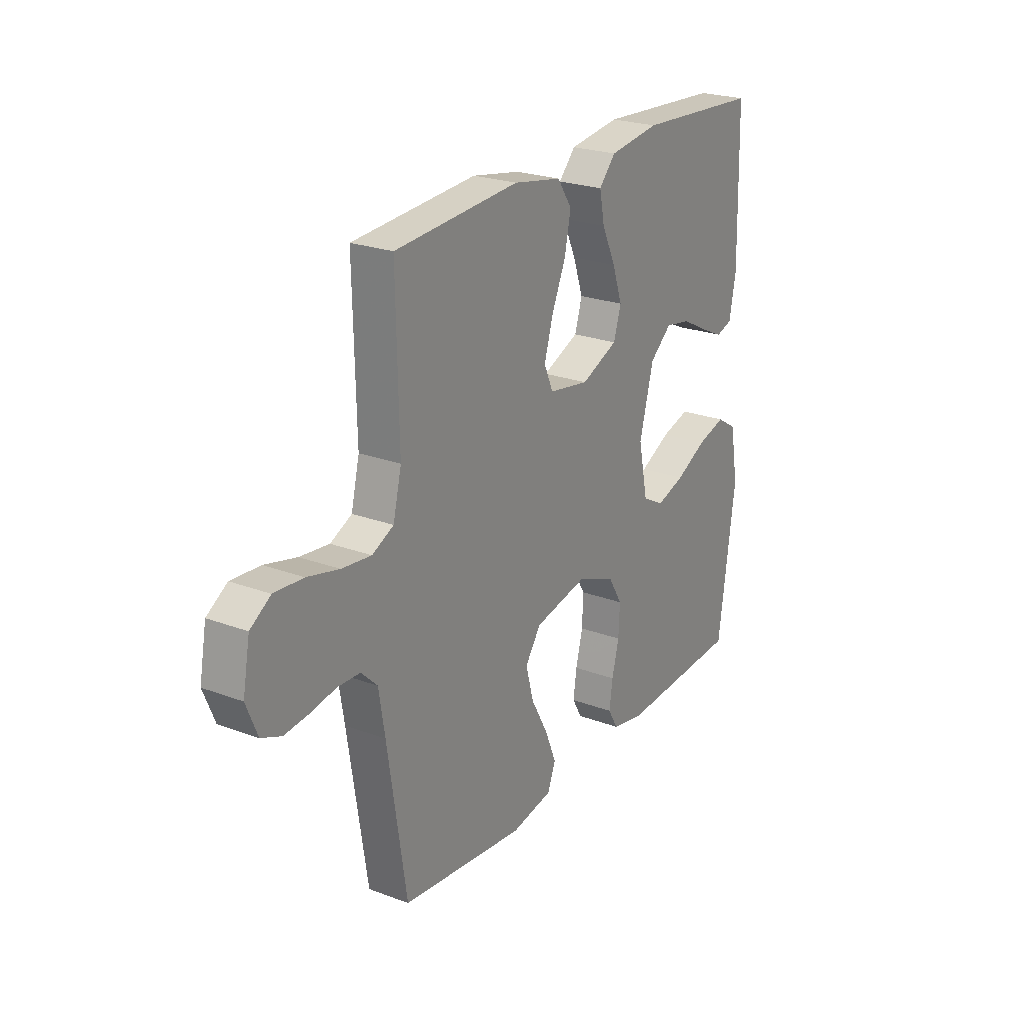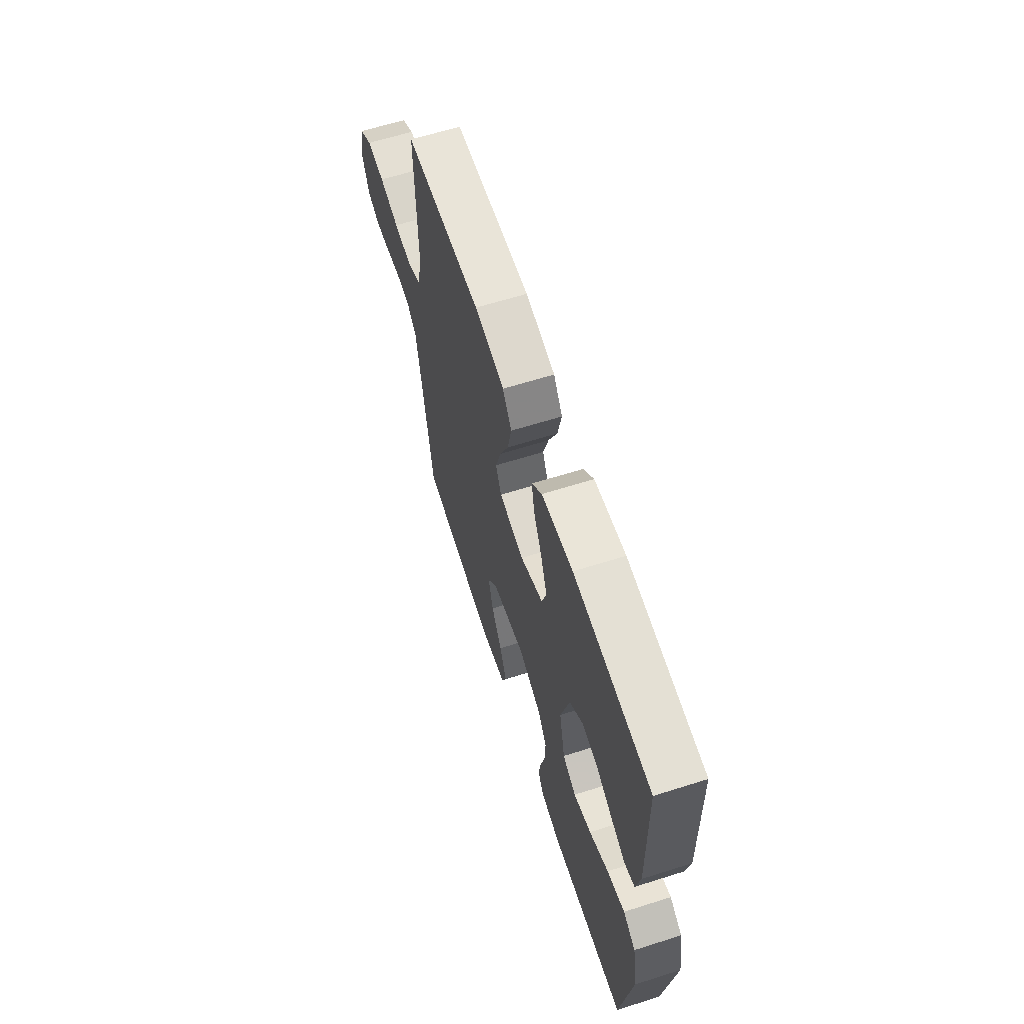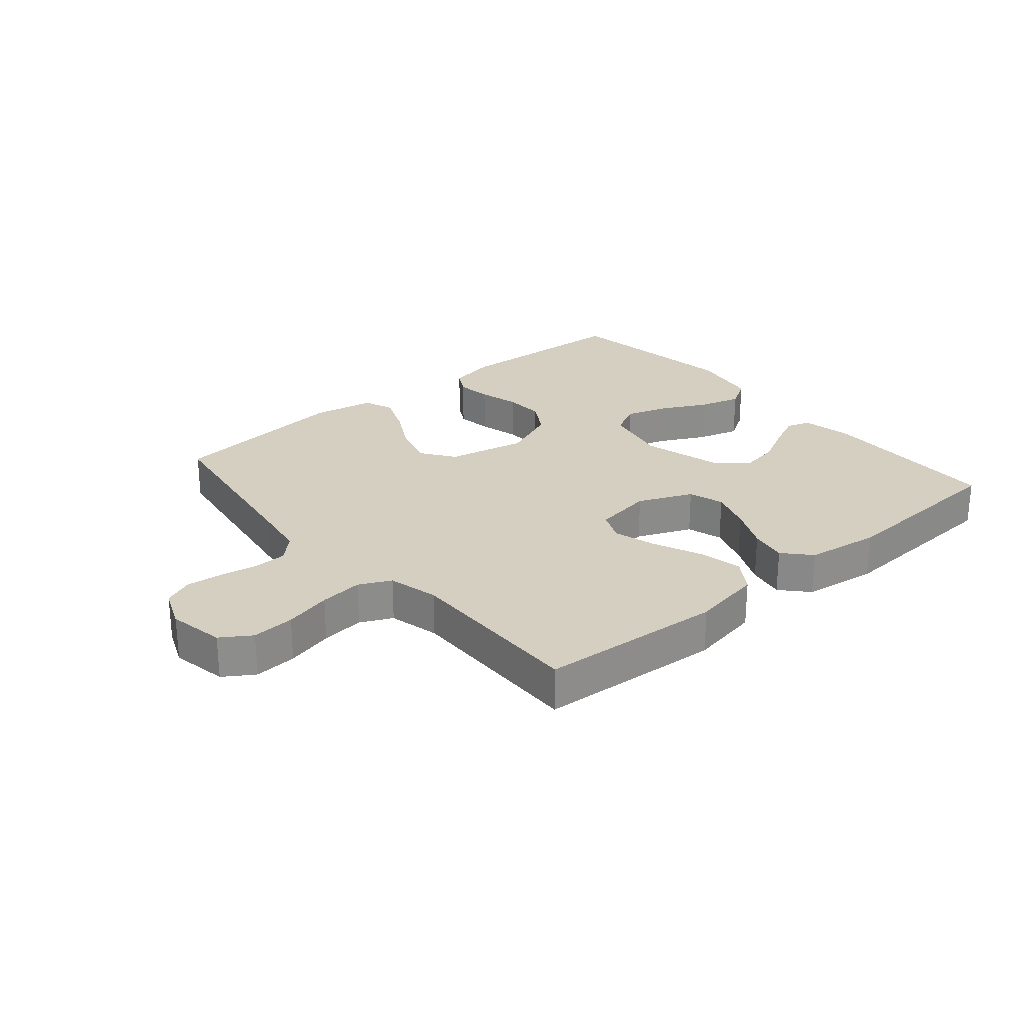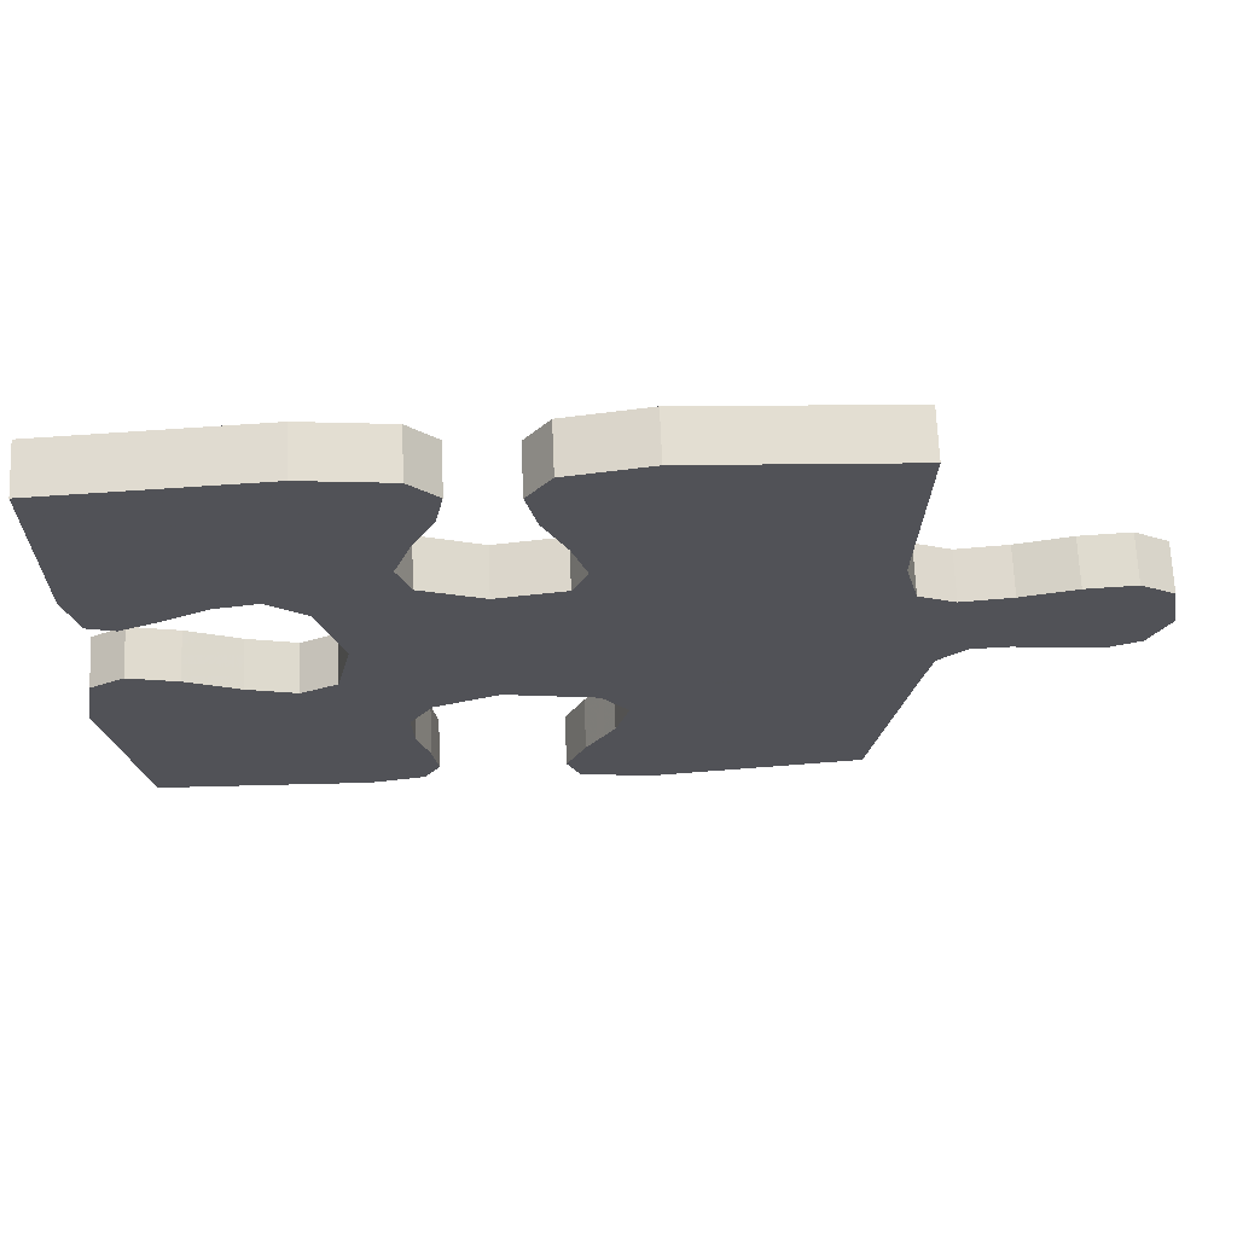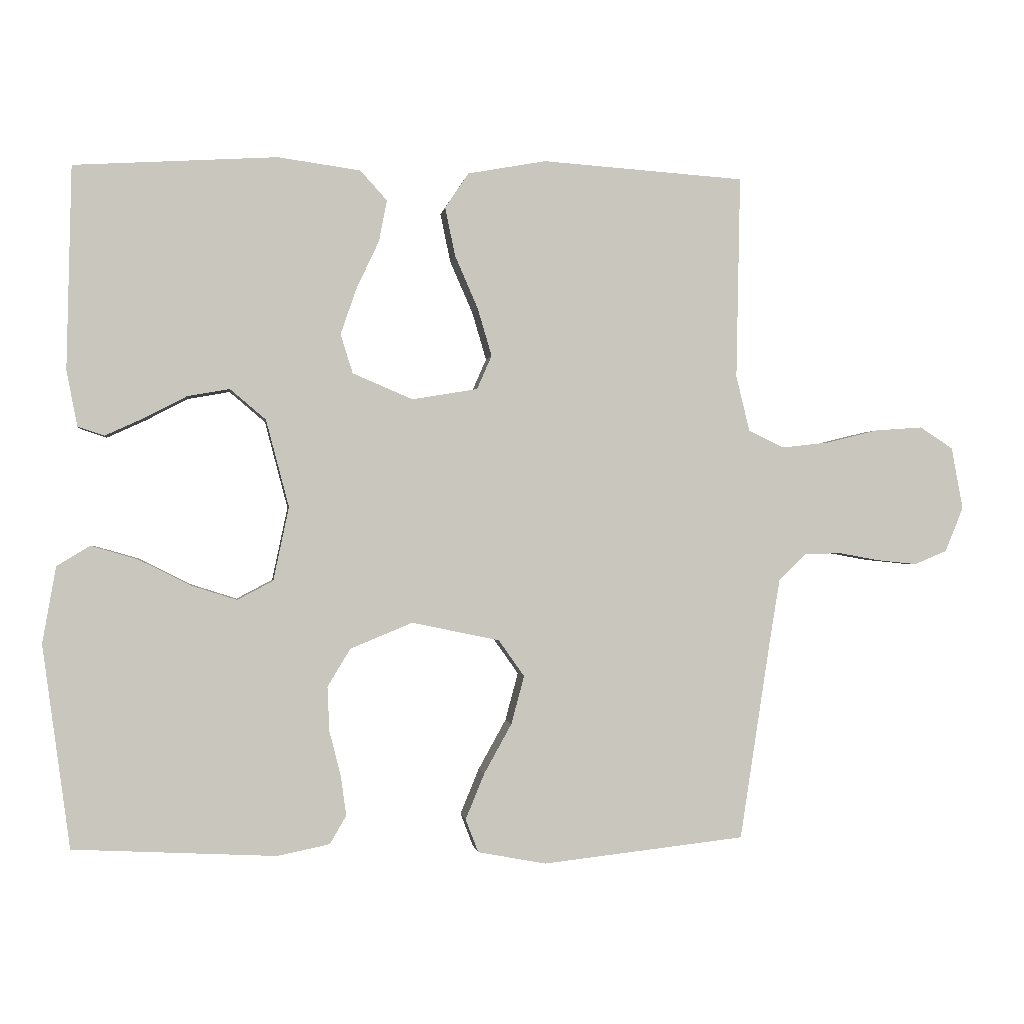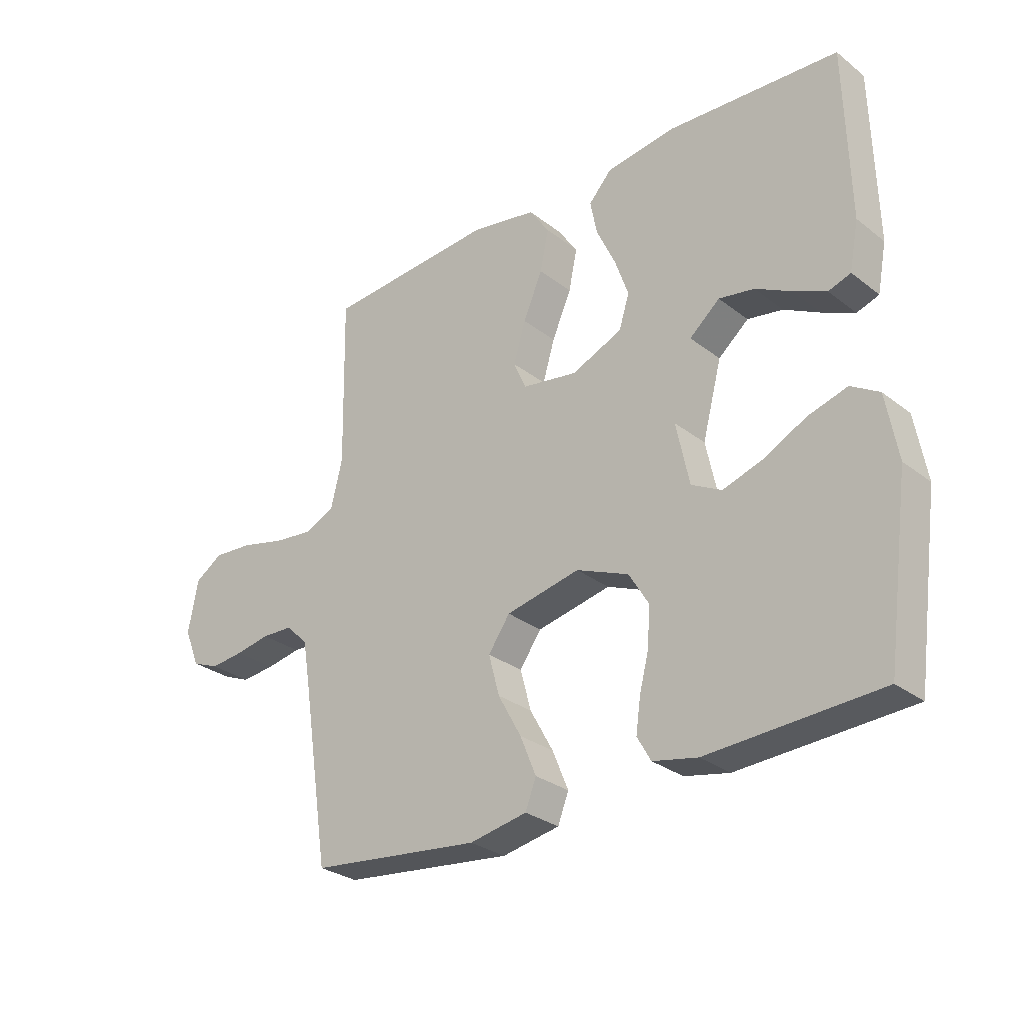
<metadata>
{"format":"obj","ext":"obj","renderer":"f3d","projection":"perspective","resolution":1024,"background":"white","views":[{"elev":23.8,"azim":-58.0,"up":"+Z"},{"elev":63.1,"azim":72.2,"up":"+Z"},{"elev":25.9,"azim":-40.3,"up":"+Y"},{"elev":68.4,"azim":177.6,"up":"+Z"},{"elev":-0.6,"azim":172.4,"up":"+Z"},{"elev":-28.9,"azim":41.2,"up":"+Z"}]}
</metadata>
<code>
v 0.5 0.07 0.5
v 0.507 0.07 0.2
v 0.491 0.07 0.117
v 0.452 0.07 0.104
v 0.395 0.07 0.13
v 0.332 0.07 0.163
v 0.27 0.07 0.174
v 0.217 0.07 0.129
v 0.183 0.07 0
v 0.206 0.07 -0.109
v 0.259 0.07 -0.137
v 0.328 0.07 -0.115
v 0.403 0.07 -0.077
v 0.472 0.07 -0.057
v 0.521 0.07 -0.087
v 0.541 0.07 -0.2
v 0.5 0.07 -0.5
v 0.2 0.07 -0.515
v 0.122 0.07 -0.499
v 0.098 0.07 -0.457
v 0.106 0.07 -0.399
v 0.123 0.07 -0.332
v 0.126 0.07 -0.266
v 0.092 0.07 -0.21
v 0 0.07 -0.172
v -0.13 0.07 -0.199
v -0.168 0.07 -0.253
v -0.149 0.07 -0.324
v -0.108 0.07 -0.398
v -0.08 0.07 -0.466
v -0.099 0.07 -0.515
v -0.2 0.07 -0.534
v -0.5 0.07 -0.5
v -0.546 0.07 -0.2
v -0.561 0.07 -0.109
v -0.6 0.07 -0.071
v -0.655 0.07 -0.069
v -0.716 0.07 -0.08
v -0.775 0.07 -0.086
v -0.823 0.07 -0.066
v -0.85 0.07 0
v -0.833 0.07 0.092
v -0.784 0.07 0.124
v -0.714 0.07 0.119
v -0.637 0.07 0.1
v -0.566 0.07 0.092
v -0.514 0.07 0.117
v -0.494 0.07 0.2
v -0.5 0.07 0.5
v -0.2 0.07 0.521
v -0.084 0.07 0.5
v -0.049 0.07 0.448
v -0.064 0.07 0.376
v -0.098 0.07 0.298
v -0.119 0.07 0.227
v -0.097 0.07 0.177
v 0 0.07 0.161
v 0.089 0.07 0.199
v 0.107 0.07 0.257
v 0.083 0.07 0.326
v 0.05 0.07 0.396
v 0.038 0.07 0.457
v 0.078 0.07 0.501
v 0.2 0.07 0.518
v 0.5 0 0.5
v 0.507 0 0.2
v 0.491 0 0.117
v 0.452 0 0.104
v 0.395 0 0.13
v 0.332 0 0.163
v 0.27 0 0.174
v 0.217 0 0.129
v 0.183 0 0
v 0.206 0 -0.109
v 0.259 0 -0.137
v 0.328 0 -0.115
v 0.403 0 -0.077
v 0.472 0 -0.057
v 0.521 0 -0.087
v 0.541 0 -0.2
v 0.5 0 -0.5
v 0.2 0 -0.515
v 0.122 0 -0.499
v 0.098 0 -0.457
v 0.106 0 -0.399
v 0.123 0 -0.332
v 0.126 0 -0.266
v 0.092 0 -0.21
v 0 0 -0.172
v -0.13 0 -0.199
v -0.168 0 -0.253
v -0.149 0 -0.324
v -0.108 0 -0.398
v -0.08 0 -0.466
v -0.099 0 -0.515
v -0.2 0 -0.534
v -0.5 0 -0.5
v -0.546 0 -0.2
v -0.561 0 -0.109
v -0.6 0 -0.071
v -0.655 0 -0.069
v -0.716 0 -0.08
v -0.775 0 -0.086
v -0.823 0 -0.066
v -0.85 0 0
v -0.833 0 0.092
v -0.784 0 0.124
v -0.714 0 0.119
v -0.637 0 0.1
v -0.566 0 0.092
v -0.514 0 0.117
v -0.494 0 0.2
v -0.5 0 0.5
v -0.2 0 0.521
v -0.084 0 0.5
v -0.049 0 0.448
v -0.064 0 0.376
v -0.098 0 0.298
v -0.119 0 0.227
v -0.097 0 0.177
v 0 0 0.161
v 0.089 0 0.199
v 0.107 0 0.257
v 0.083 0 0.326
v 0.05 0 0.396
v 0.038 0 0.457
v 0.078 0 0.501
v 0.2 0 0.518
f 60 61 62 63
f 59 60 63 64
f 58 59 64 1
f 51 52 53 54
f 51 54 55
f 48 49 50 51
f 47 48 51 55
f 46 47 55 56
f 42 43 44 45
f 42 45 46
f 41 42 46
f 37 38 39 40
f 37 40 41 46
f 31 32 33 34
f 31 34 35
f 28 29 30 31
f 27 28 31 35
f 26 27 35 36
f 19 20 21 22
f 19 22 23
f 18 19 23
f 17 18 23
f 16 17 23 24
f 12 13 14 15
f 11 12 15 16
f 3 4 5 6
f 1 2 3 6
f 1 6 7
f 58 1 7 8
f 37 46 56 57
f 36 37 57
f 25 26 36 57
f 11 16 24 25
f 10 11 25
f 9 10 25 57
f 8 9 57 58
f 127 126 125 124
f 128 127 124 123
f 65 128 123 122
f 118 117 116 115
f 119 118 115
f 115 114 113 112
f 119 115 112 111
f 120 119 111 110
f 109 108 107 106
f 110 109 106
f 110 106 105
f 104 103 102 101
f 110 105 104 101
f 98 97 96 95
f 99 98 95
f 95 94 93 92
f 99 95 92 91
f 100 99 91 90
f 86 85 84 83
f 87 86 83
f 87 83 82
f 87 82 81
f 88 87 81 80
f 79 78 77 76
f 80 79 76 75
f 70 69 68 67
f 70 67 66 65
f 71 70 65
f 72 71 65 122
f 121 120 110 101
f 121 101 100
f 121 100 90 89
f 89 88 80 75
f 89 75 74
f 121 89 74 73
f 122 121 73 72
f 1 65 66 2
f 2 66 67 3
f 3 67 68 4
f 4 68 69 5
f 5 69 70 6
f 6 70 71 7
f 7 71 72 8
f 8 72 73 9
f 9 73 74 10
f 10 74 75 11
f 11 75 76 12
f 12 76 77 13
f 13 77 78 14
f 14 78 79 15
f 15 79 80 16
f 16 80 81 17
f 17 81 82 18
f 18 82 83 19
f 19 83 84 20
f 20 84 85 21
f 21 85 86 22
f 22 86 87 23
f 23 87 88 24
f 24 88 89 25
f 25 89 90 26
f 26 90 91 27
f 27 91 92 28
f 28 92 93 29
f 29 93 94 30
f 30 94 95 31
f 31 95 96 32
f 32 96 97 33
f 33 97 98 34
f 34 98 99 35
f 35 99 100 36
f 36 100 101 37
f 37 101 102 38
f 38 102 103 39
f 39 103 104 40
f 40 104 105 41
f 41 105 106 42
f 42 106 107 43
f 43 107 108 44
f 44 108 109 45
f 45 109 110 46
f 46 110 111 47
f 47 111 112 48
f 48 112 113 49
f 49 113 114 50
f 50 114 115 51
f 51 115 116 52
f 52 116 117 53
f 53 117 118 54
f 54 118 119 55
f 55 119 120 56
f 56 120 121 57
f 57 121 122 58
f 58 122 123 59
f 59 123 124 60
f 60 124 125 61
f 61 125 126 62
f 62 126 127 63
f 63 127 128 64
f 64 128 65 1

</code>
